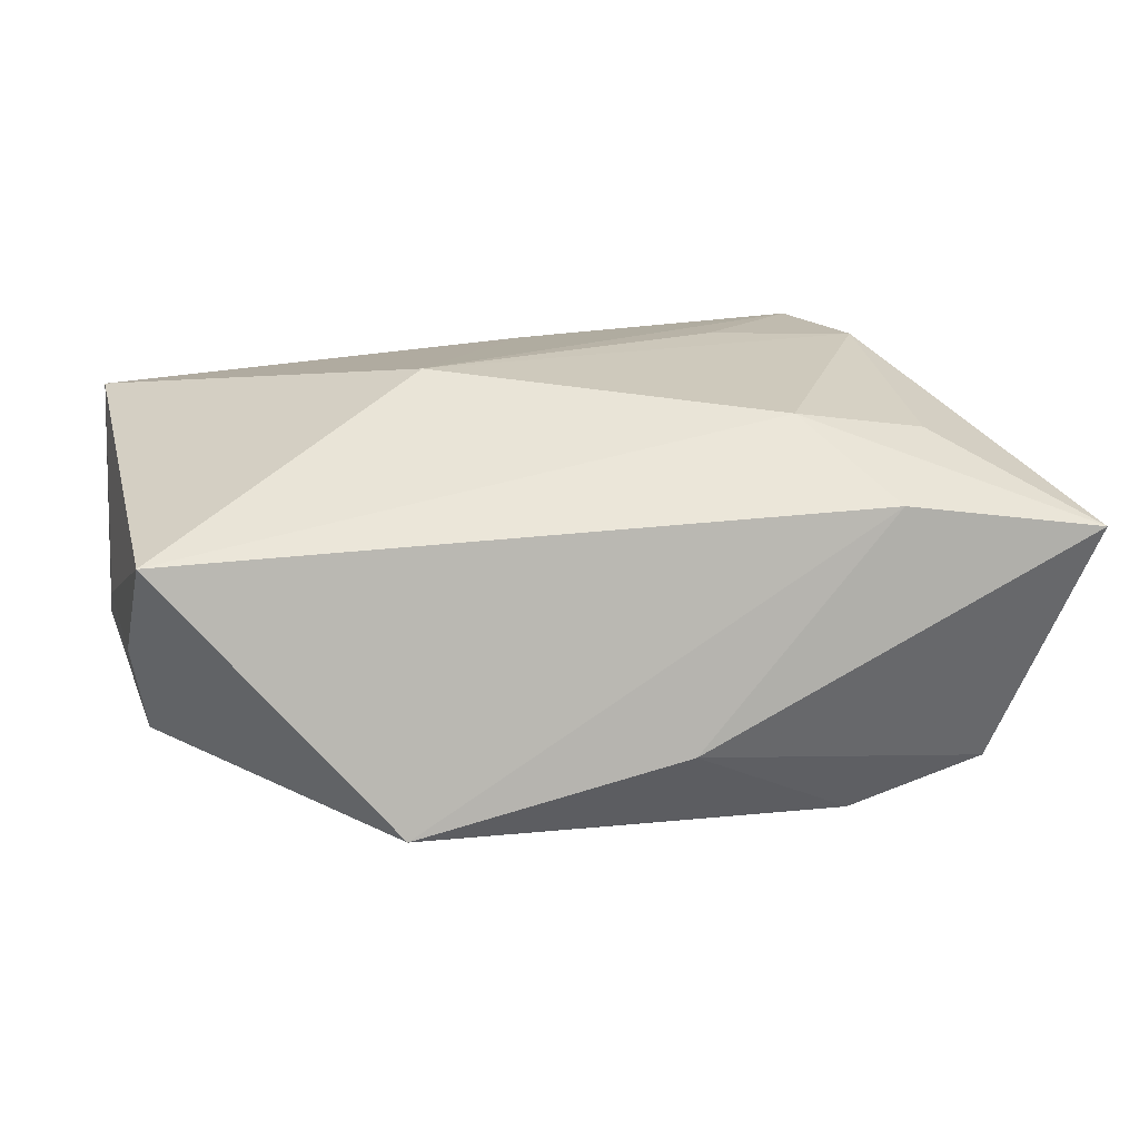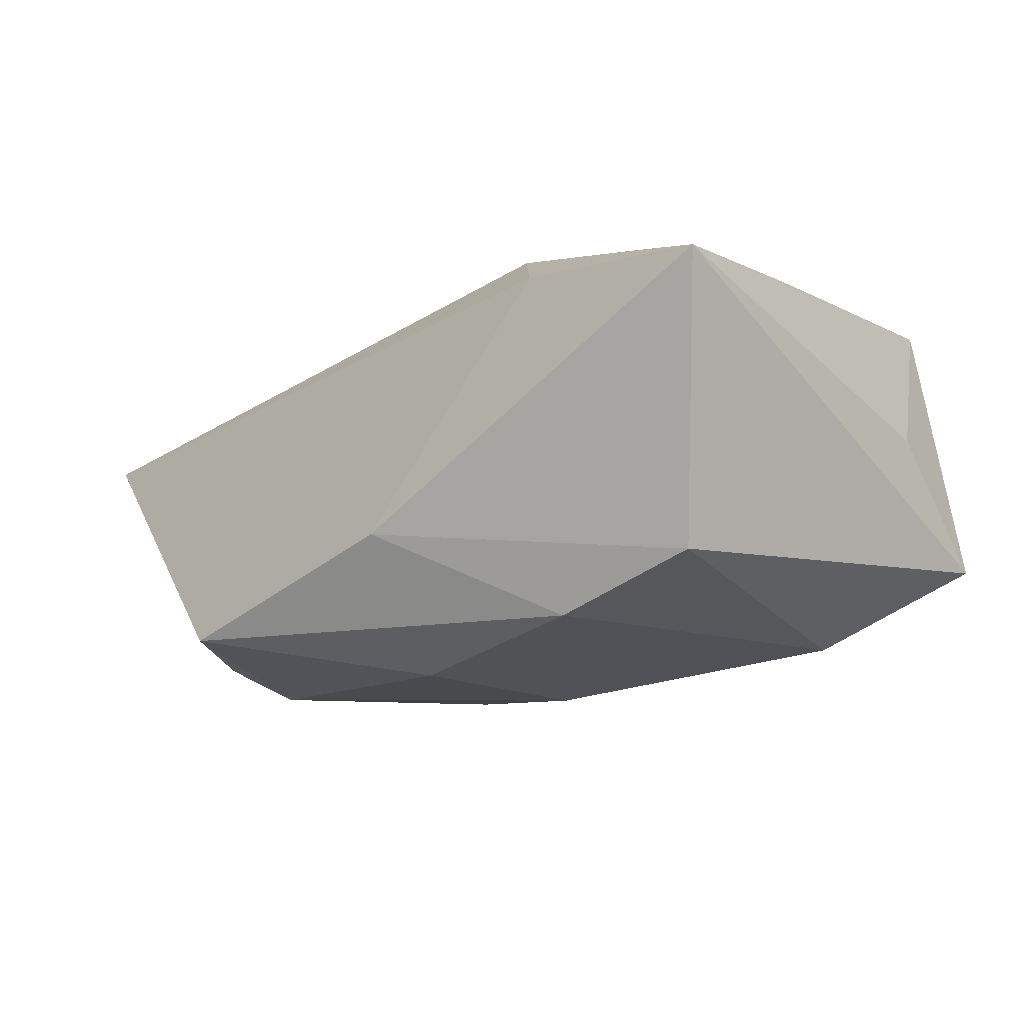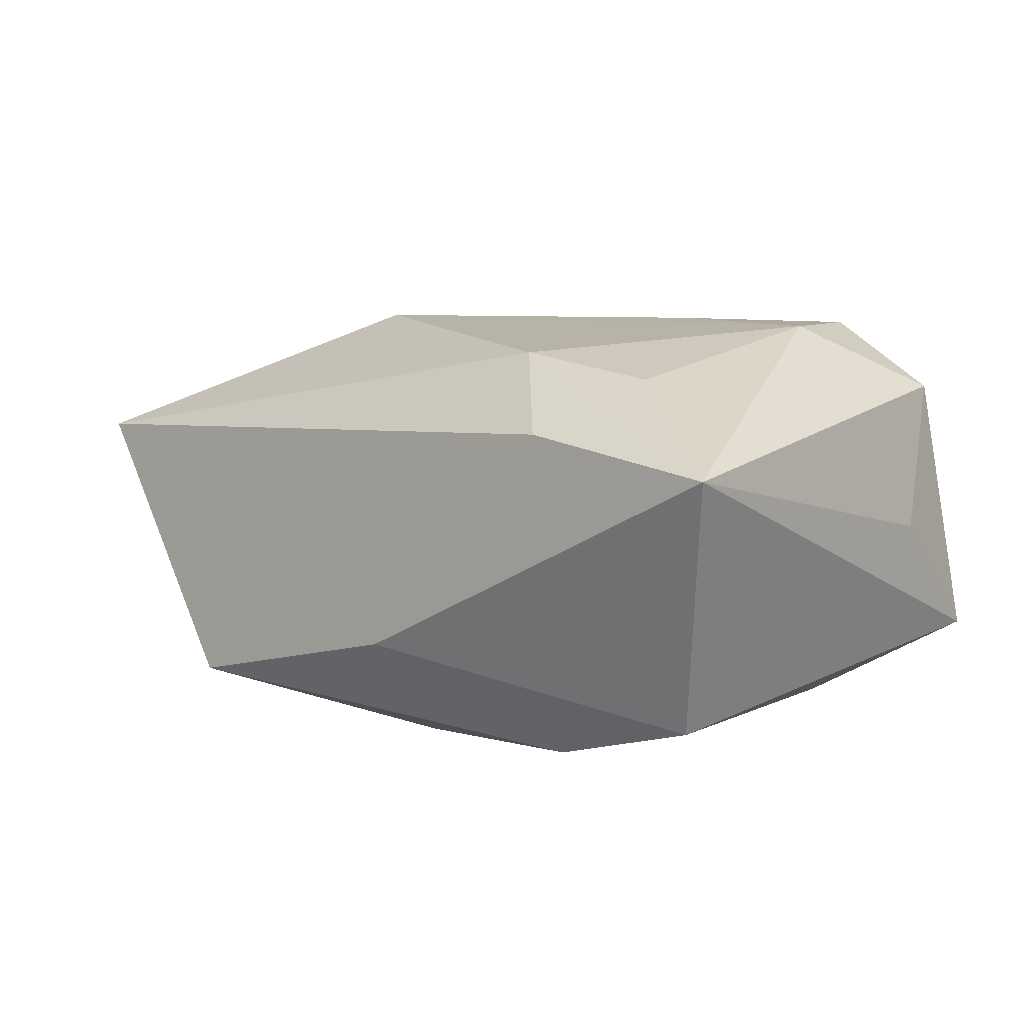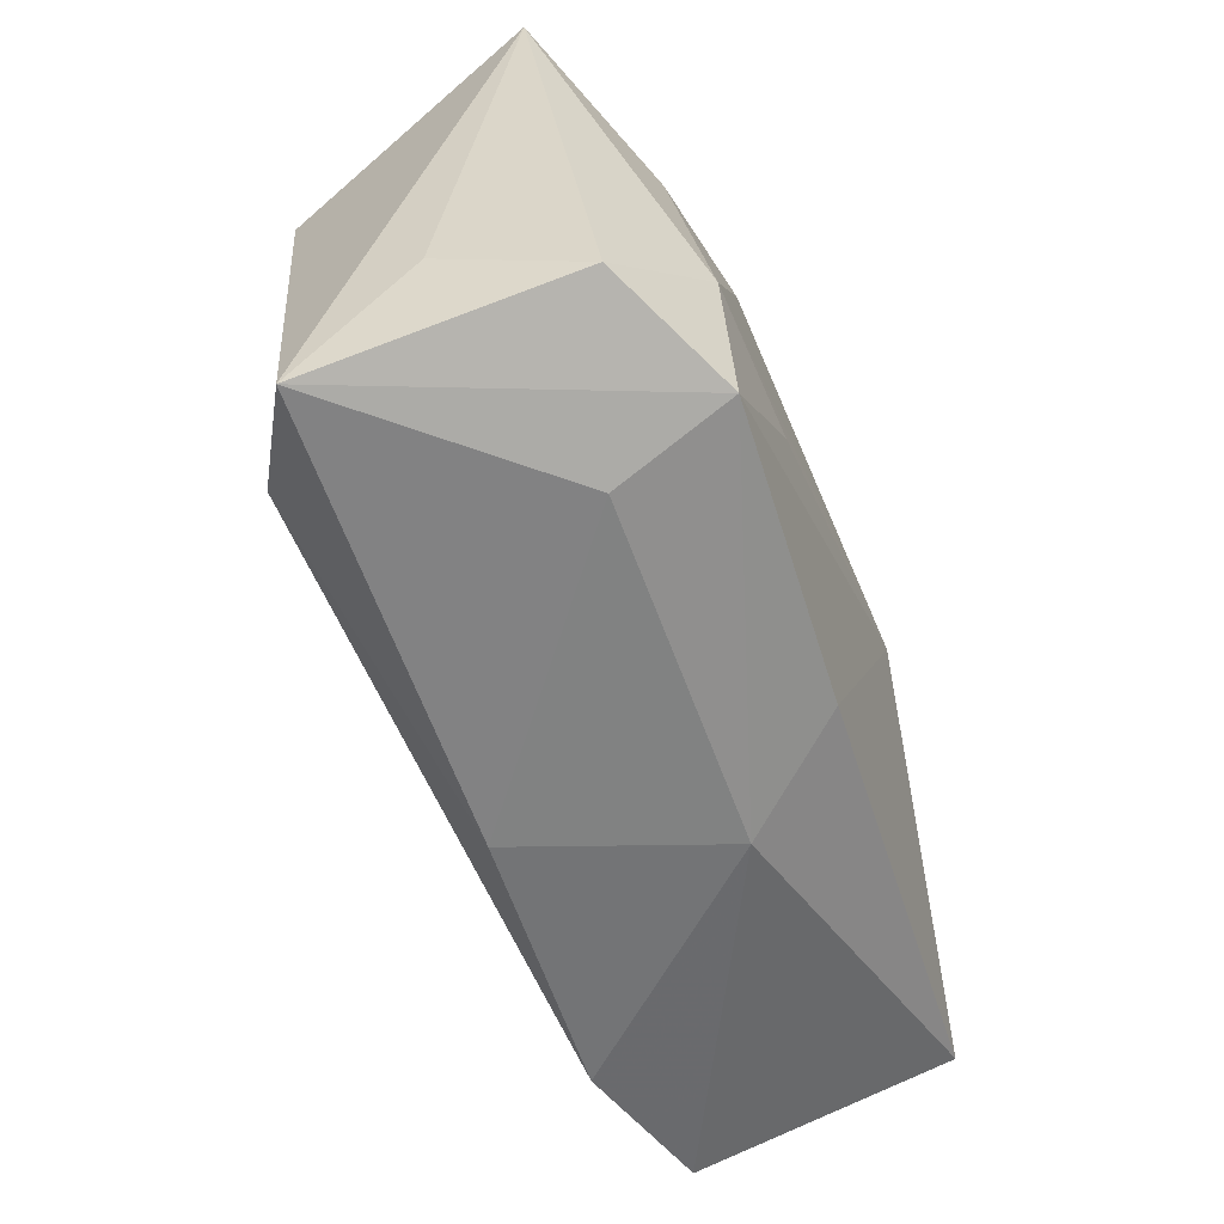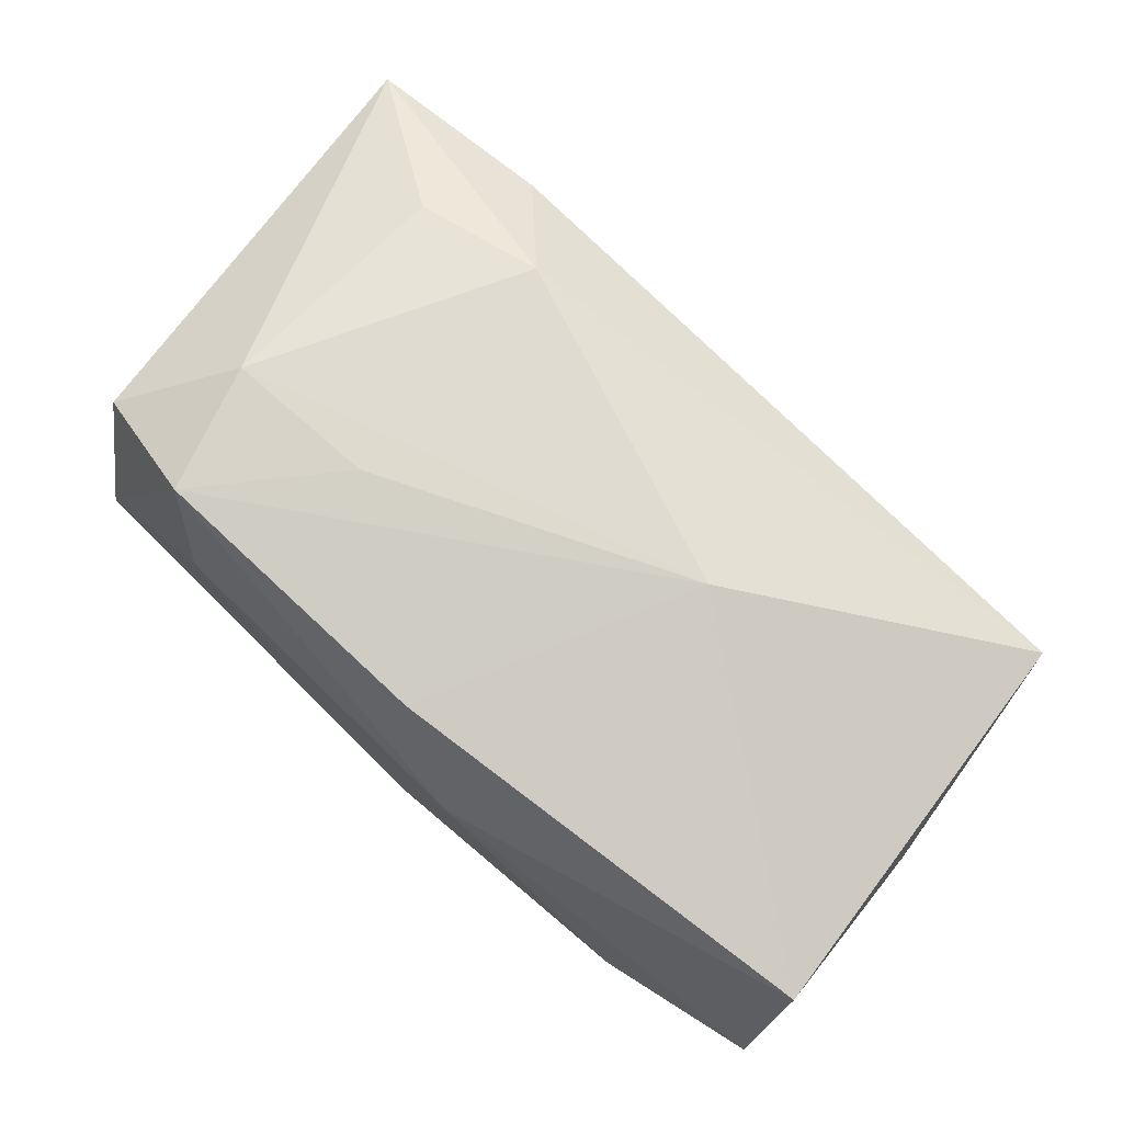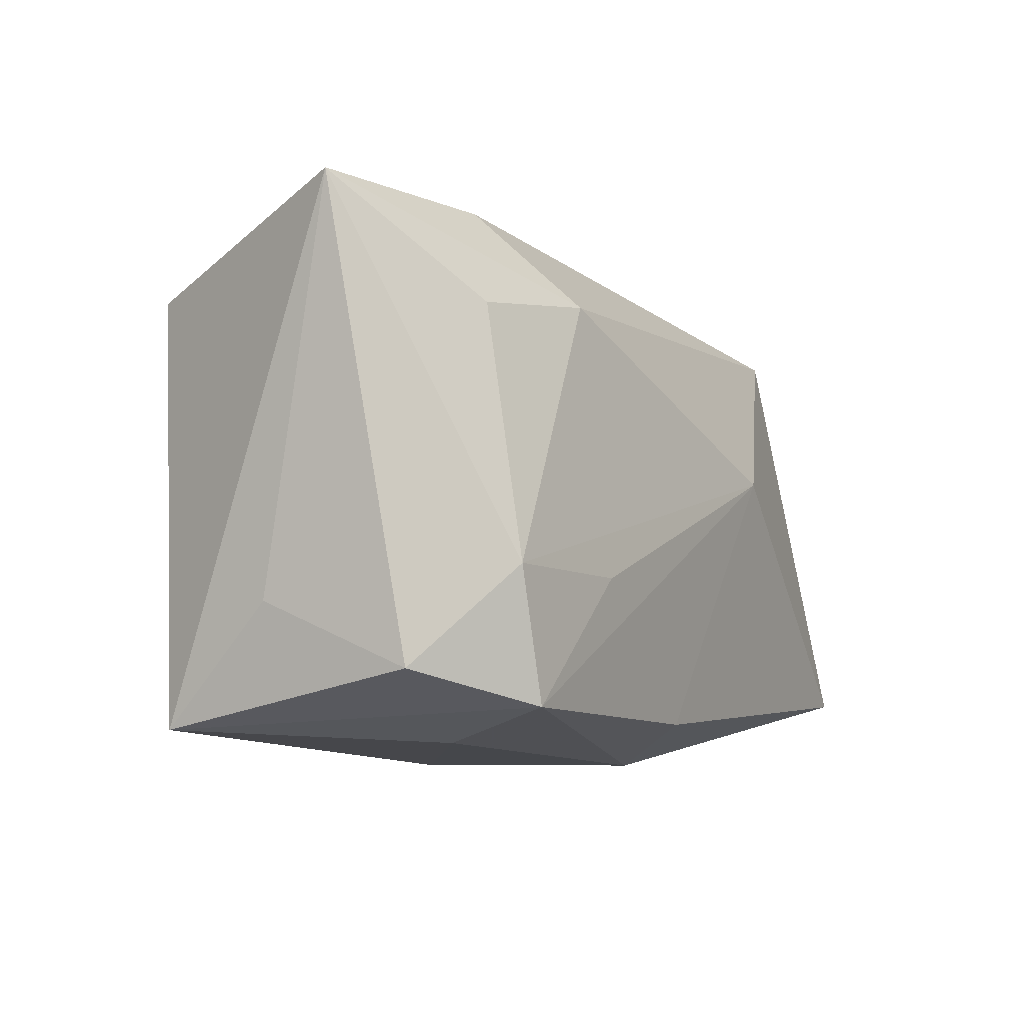
<metadata>
{"format":"obj","ext":"obj","renderer":"f3d","projection":"perspective","resolution":1024,"background":"white","views":[{"elev":16.5,"azim":167.7,"up":"+Z"},{"elev":-18.2,"azim":-138.0,"up":"+Z"},{"elev":7.2,"azim":-138.4,"up":"+Z"},{"elev":-56.2,"azim":-69.1,"up":"+Y"},{"elev":76.7,"azim":39.9,"up":"+Z"},{"elev":-6.3,"azim":-57.8,"up":"+Y"}]}
</metadata>
<code>
v 0.007974 -0.02306 0.007555
v 0.03738 0.004032 -0.01087
v 0.03929 -0.01725 0.01432
v -0.001398 0.01371 -0.01927
v 0.001495 -0.02306 -0.01023
v -0.004595 0.02459 -0.009295
v -0.03673 -0.01982 -0.009417
v -0.02631 0.01441 0.0142
v 0.02556 0.006328 -0.01617
v -0.03231 0.01641 -0.01442
v 0.001178 -0.0193 0.01661
v -0.02585 -0.01238 -0.01619
v -0.03887 0.02352 0.007386
v -0.02444 -0.01805 0.01817
v -0.003268 -0.002643 -0.01909
v -0.02722 -0.006892 0.01811
v 0.01359 0.003421 0.01861
v -0.01397 -0.007261 0.01861
v 0.03982 -0.0003291 -0.0001837
v 0.0185 0.02402 -0.01465
v -0.01474 0.01576 0.01615
v -0.0199 0.01721 -0.0178
v -0.03525 -0.01522 0.01268
v 0.02583 -0.02306 -0.01171
v -0.03736 -0.009803 0.0005635
v -0.0219 -0.02087 0.008003
v -0.02163 0.02322 0.009963
v 0.03994 -0.02133 -0.008347
v 0.03884 0.01001 -0.001957
v 0.03793 0.01932 0.007415
f 13 23 16
f 21 16 17
f 13 21 27
f 4 9 15
f 20 9 4
f 6 10 13
f 6 27 20
f 13 27 6
f 13 10 7
f 15 9 24
f 24 9 28
f 2 9 20
f 28 9 2
f 17 16 18
f 23 7 14
f 14 16 23
f 14 18 16
f 17 18 14
f 13 16 8
f 8 21 13
f 16 21 8
f 22 6 20
f 10 6 22
f 20 4 22
f 22 4 15
f 25 23 13
f 13 7 25
f 25 7 23
f 17 3 30
f 30 2 20
f 30 21 17
f 20 27 30
f 30 27 21
f 26 7 5
f 26 14 7
f 12 7 10
f 10 22 12
f 12 22 15
f 15 24 12
f 5 7 12
f 12 24 5
f 19 3 28
f 19 30 3
f 5 24 1
f 1 26 5
f 28 3 1
f 1 24 28
f 14 26 1
f 2 30 29
f 30 19 29
f 28 2 29
f 29 19 28
f 11 1 3
f 14 1 11
f 11 3 17
f 17 14 11

</code>
